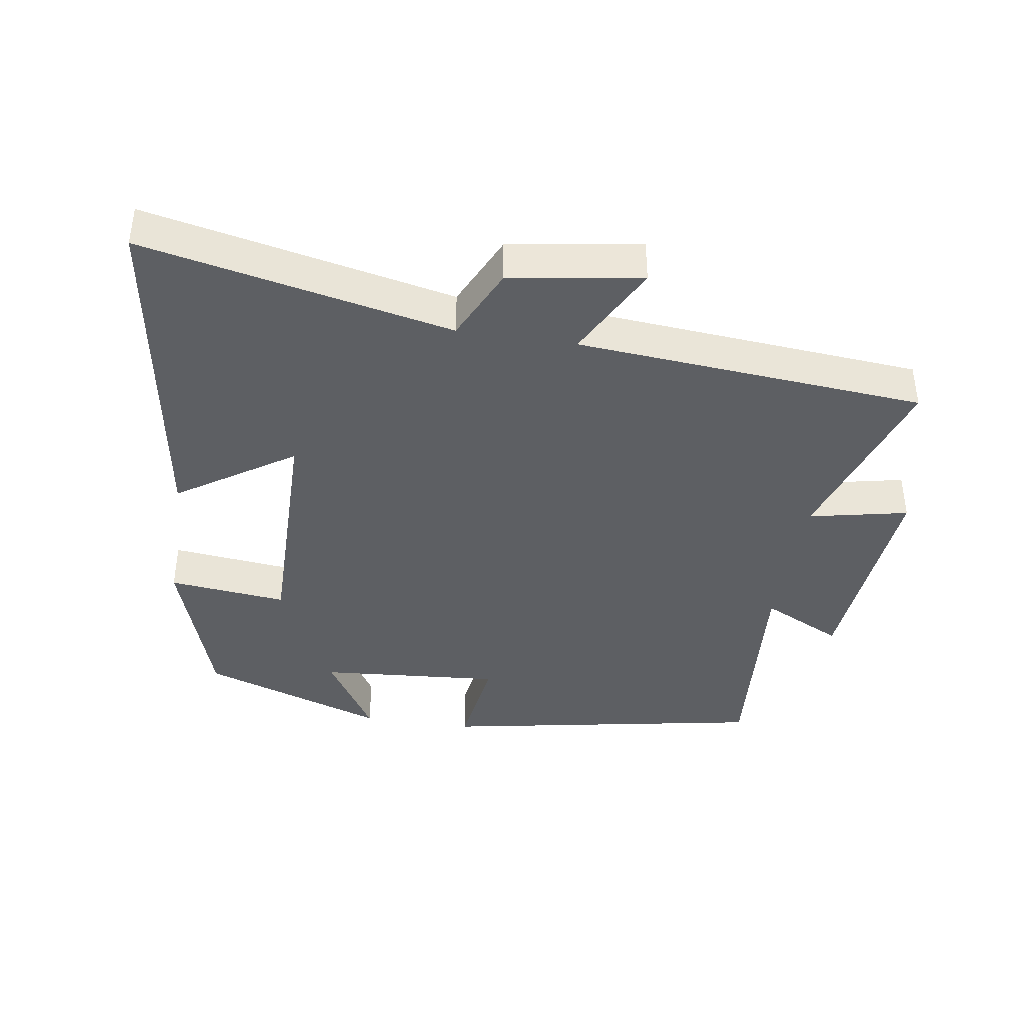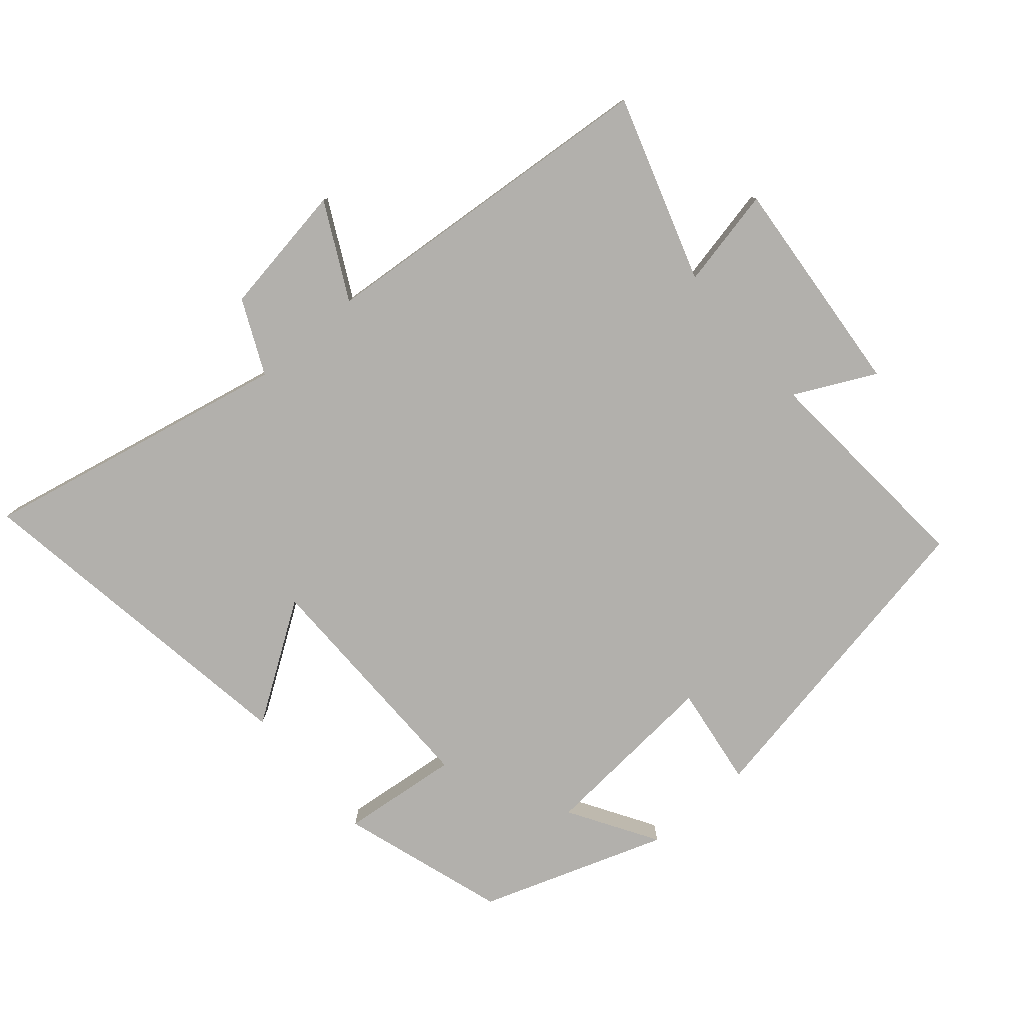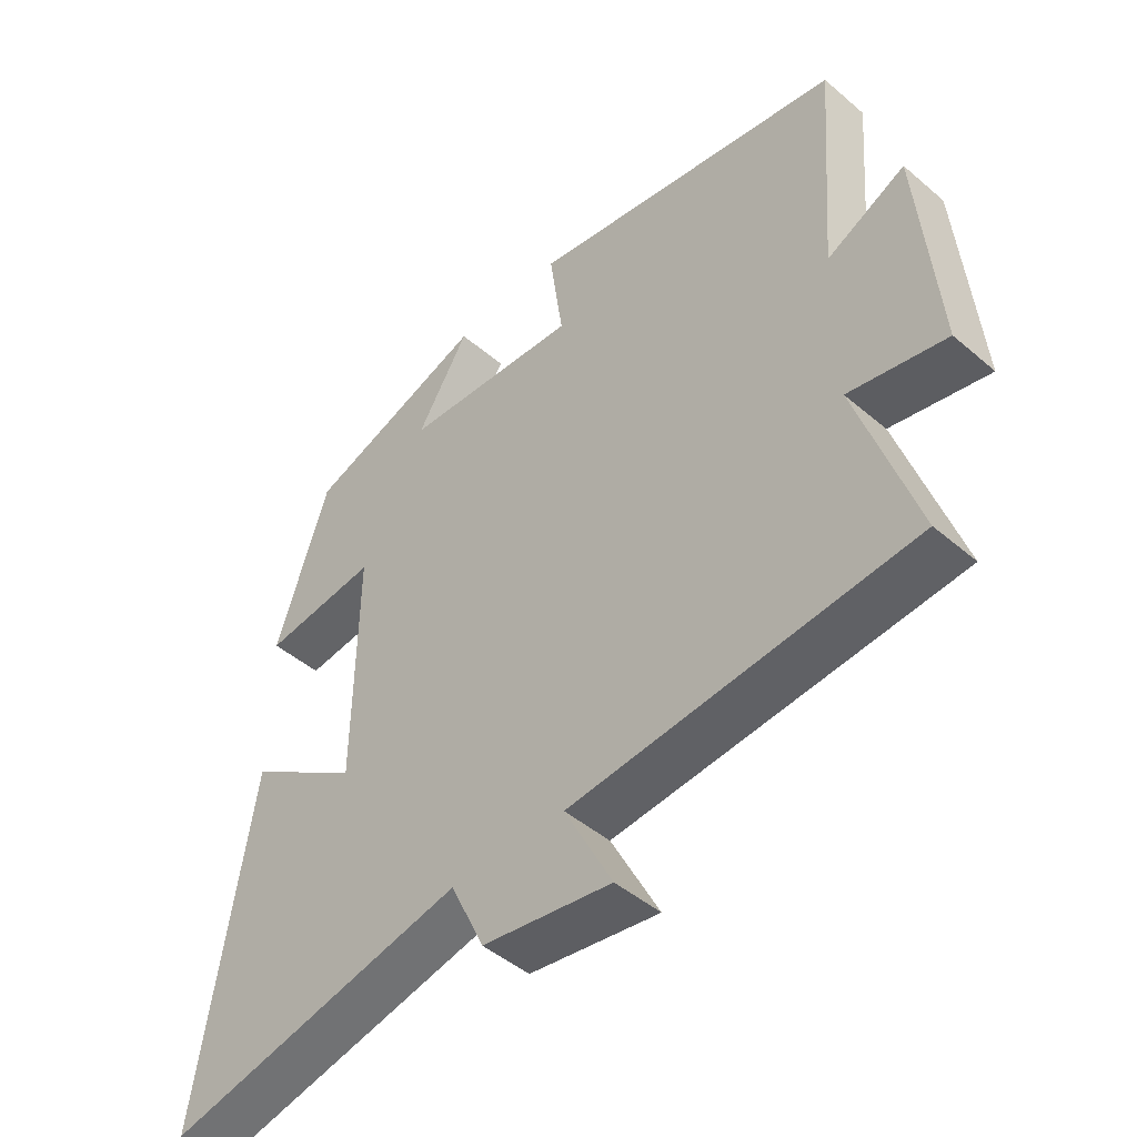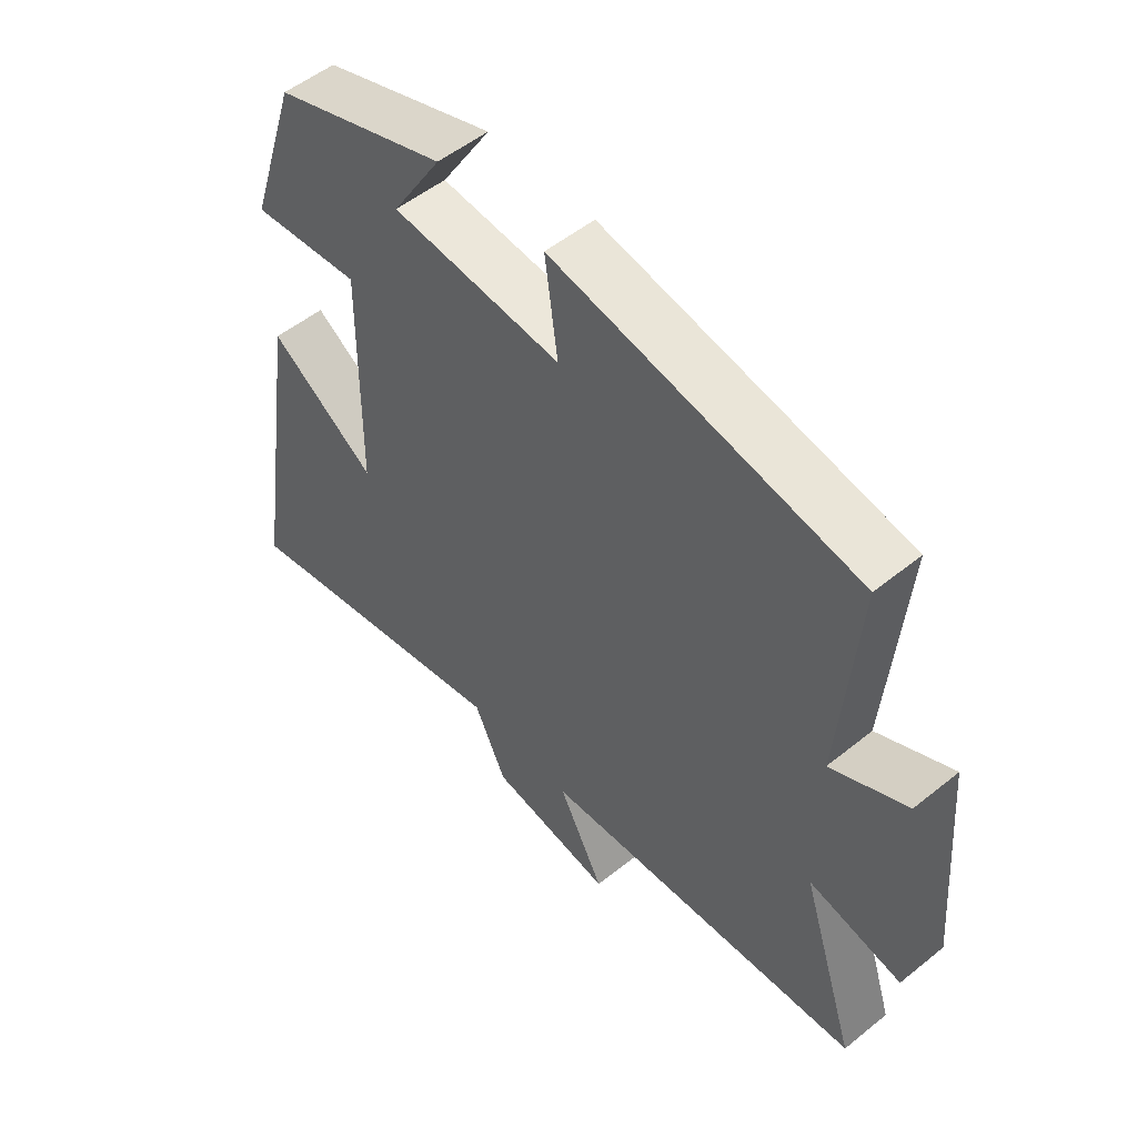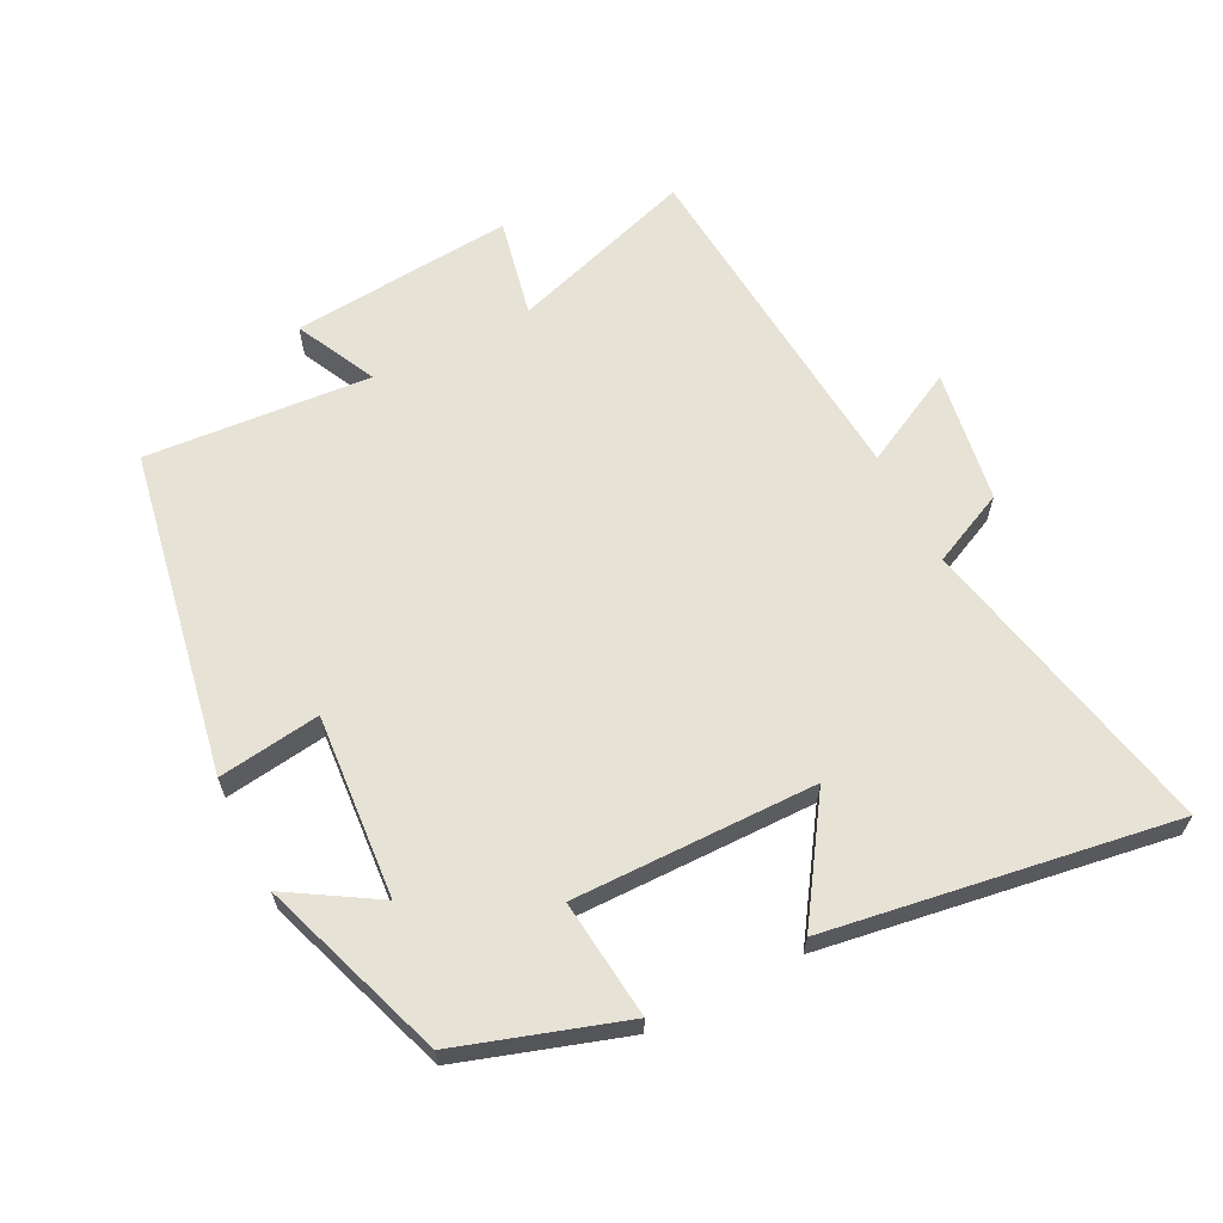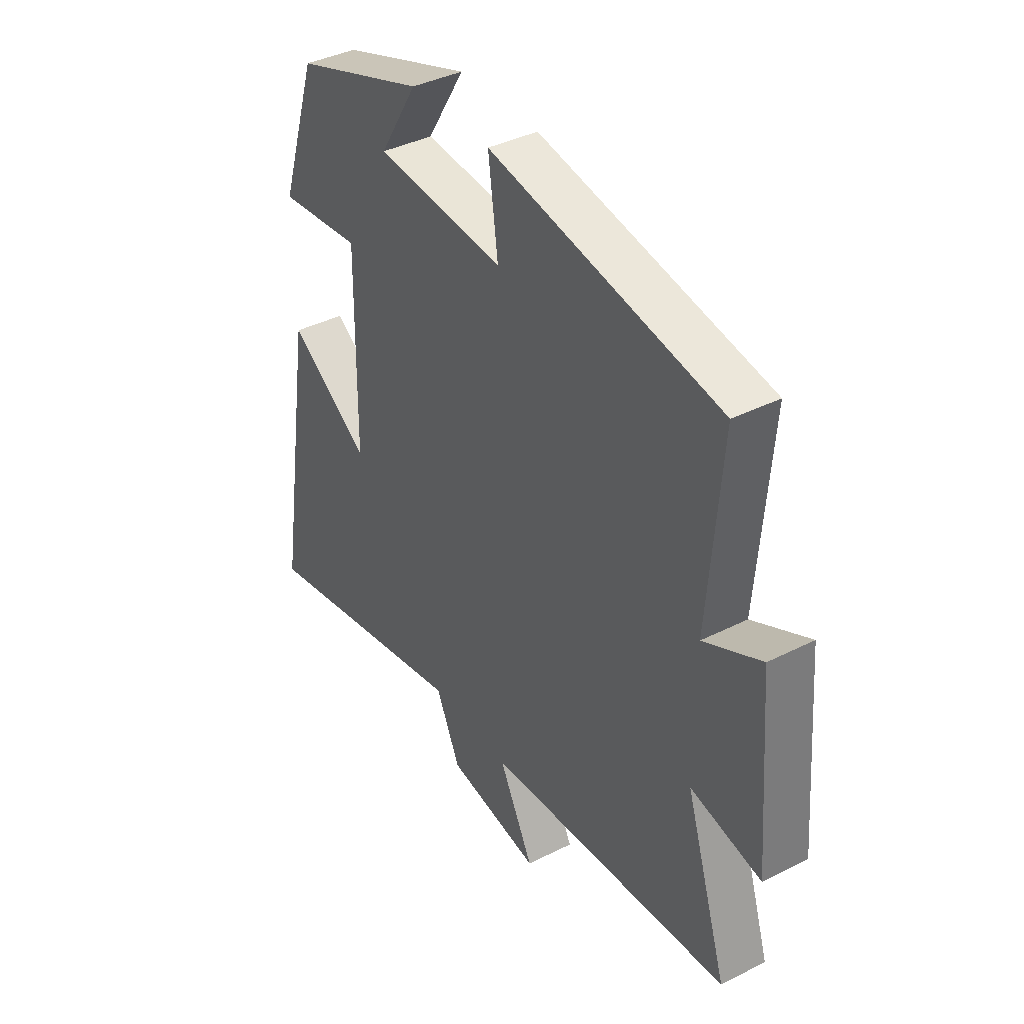
<metadata>
{"format":"obj","ext":"obj","renderer":"f3d","projection":"perspective","resolution":1024,"background":"white","views":[{"elev":-40.2,"azim":171.1,"up":"+Y"},{"elev":-78.8,"azim":-139.5,"up":"+Y"},{"elev":-46.5,"azim":-134.1,"up":"+Z"},{"elev":52.7,"azim":-130.9,"up":"+Z"},{"elev":63.6,"azim":63.0,"up":"+Y"},{"elev":39.0,"azim":-122.4,"up":"+Z"}]}
</metadata>
<code>
v 0.582 0.07 -0.598
v 0.115 0.07 -0.5
v 0.063 0.07 -0.612
v -0.137 0.07 -0.644
v -0.063 0.07 -0.5
v -0.59 0.07 -0.457
v -0.5 0.07 -0.176
v -0.65 0.07 -0.208
v -0.622 0.07 0.128
v -0.5 0.07 0.068
v -0.527 0.07 0.409
v -0.036 0.07 0.5
v -0.057 0.07 0.346
v 0.219 0.07 0.368
v 0.138 0.07 0.5
v 0.419 0.07 0.403
v 0.5 0.07 0.154
v 0.321 0.07 0.173
v 0.325 0.07 -0.193
v 0.5 0.07 -0.076
v 0.582 0 -0.598
v 0.115 0 -0.5
v 0.063 0 -0.612
v -0.137 0 -0.644
v -0.063 0 -0.5
v -0.59 0 -0.457
v -0.5 0 -0.176
v -0.65 0 -0.208
v -0.622 0 0.128
v -0.5 0 0.068
v -0.527 0 0.409
v -0.036 0 0.5
v -0.057 0 0.346
v 0.219 0 0.368
v 0.138 0 0.5
v 0.419 0 0.403
v 0.5 0 0.154
v 0.321 0 0.173
v 0.325 0 -0.193
v 0.5 0 -0.076
f 19 20 1 2
f 18 19 2
f 16 17 18
f 14 15 16
f 14 16 18
f 13 14 18 2
f 10 11 12 13
f 7 8 9 10
f 7 10 13 2
f 5 6 7 2
f 2 3 4 5
f 22 21 40 39
f 22 39 38
f 38 37 36
f 36 35 34
f 38 36 34
f 22 38 34 33
f 33 32 31 30
f 30 29 28 27
f 22 33 30 27
f 22 27 26 25
f 25 24 23 22
f 1 21 22 2
f 2 22 23 3
f 3 23 24 4
f 4 24 25 5
f 5 25 26 6
f 6 26 27 7
f 7 27 28 8
f 8 28 29 9
f 9 29 30 10
f 10 30 31 11
f 11 31 32 12
f 12 32 33 13
f 13 33 34 14
f 14 34 35 15
f 15 35 36 16
f 16 36 37 17
f 17 37 38 18
f 18 38 39 19
f 19 39 40 20
f 20 40 21 1

</code>
